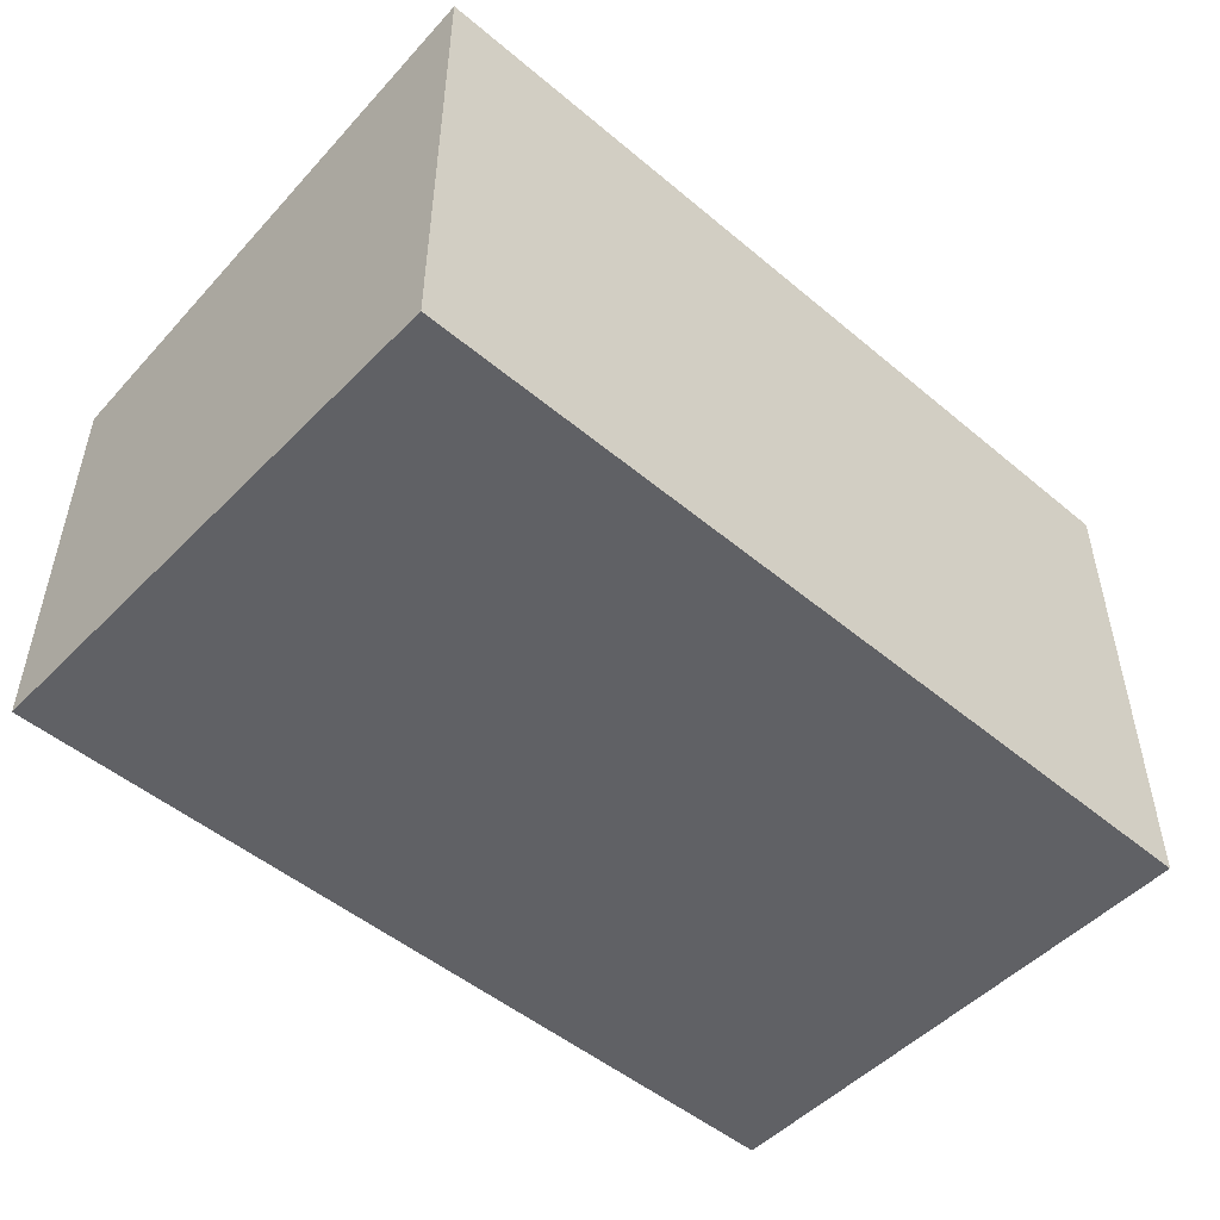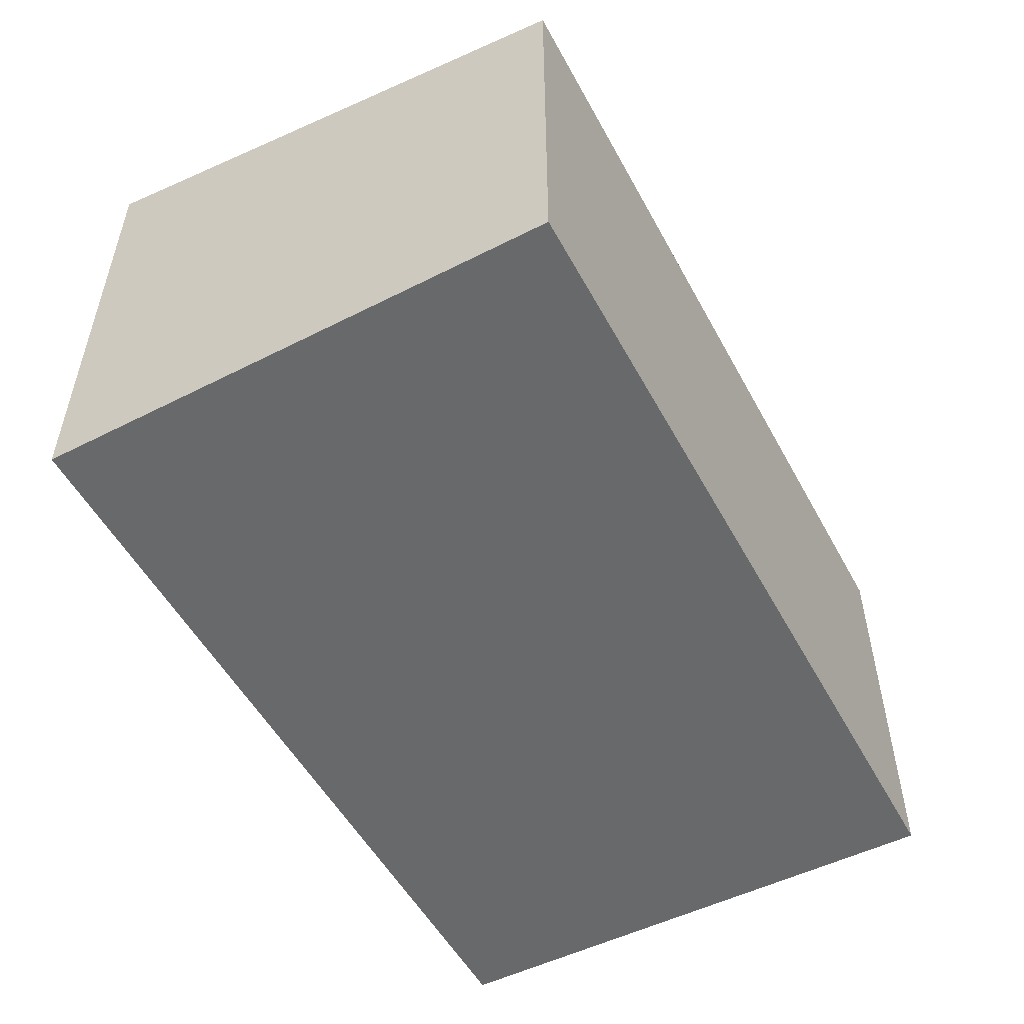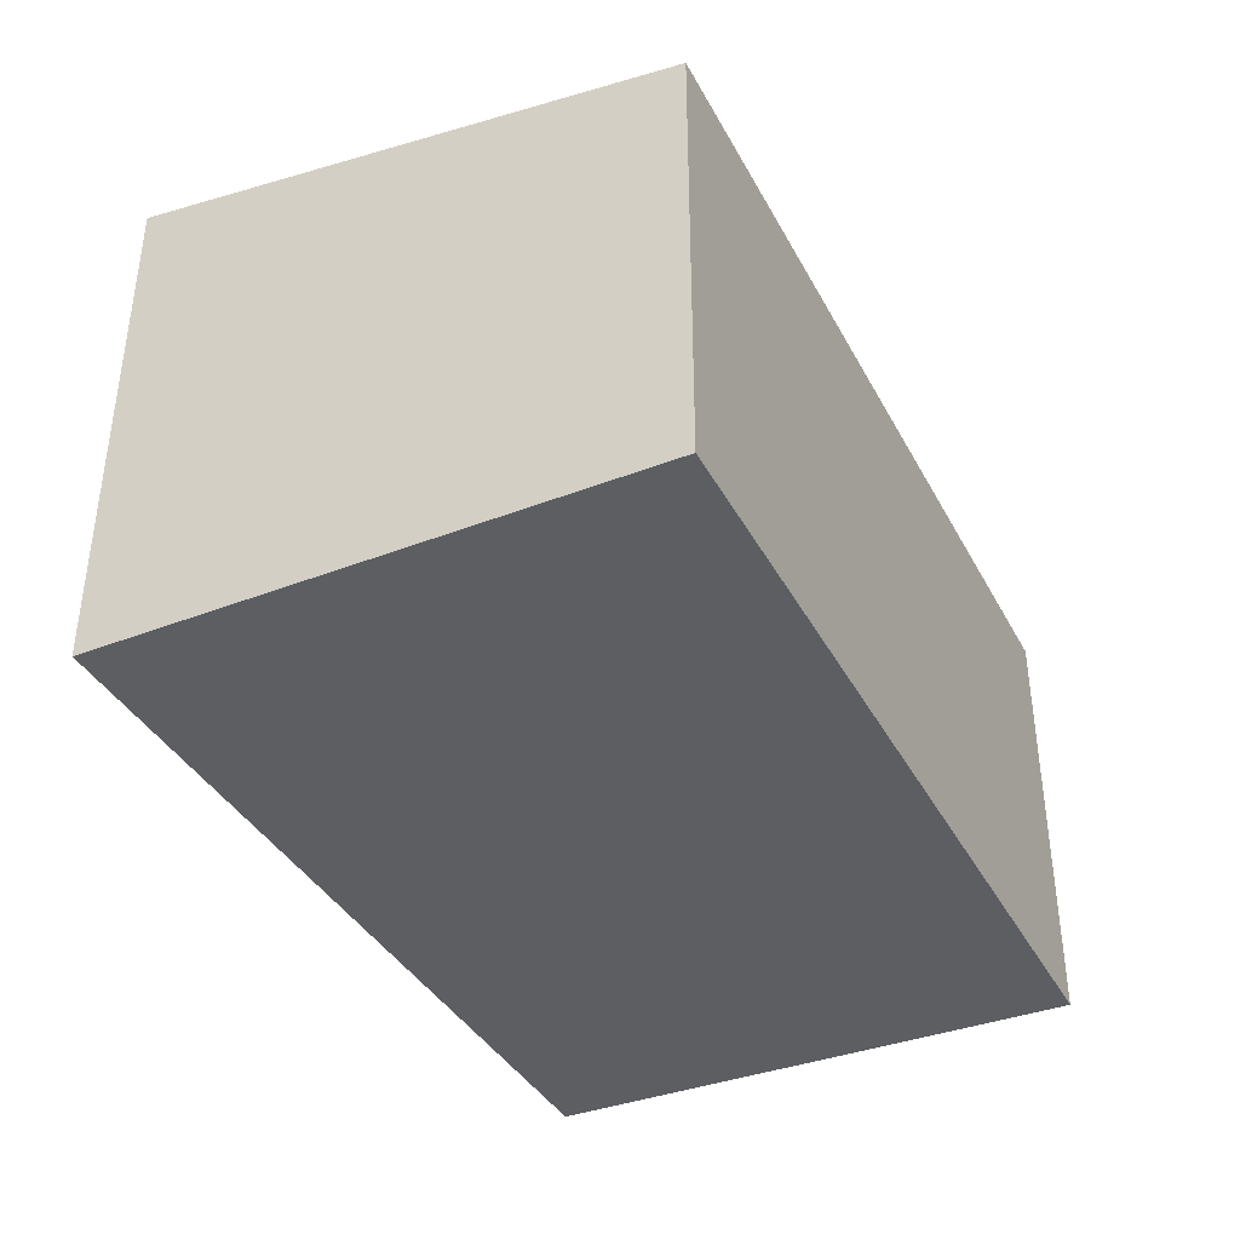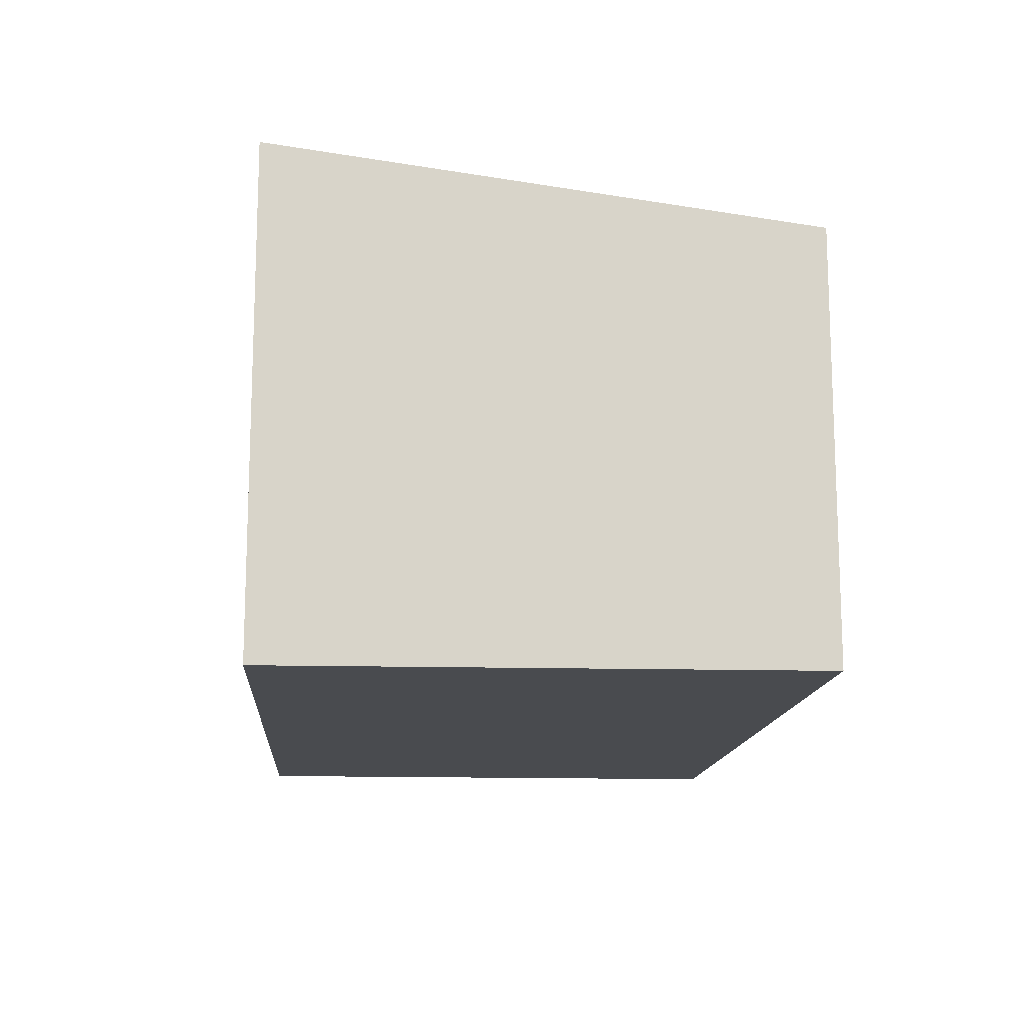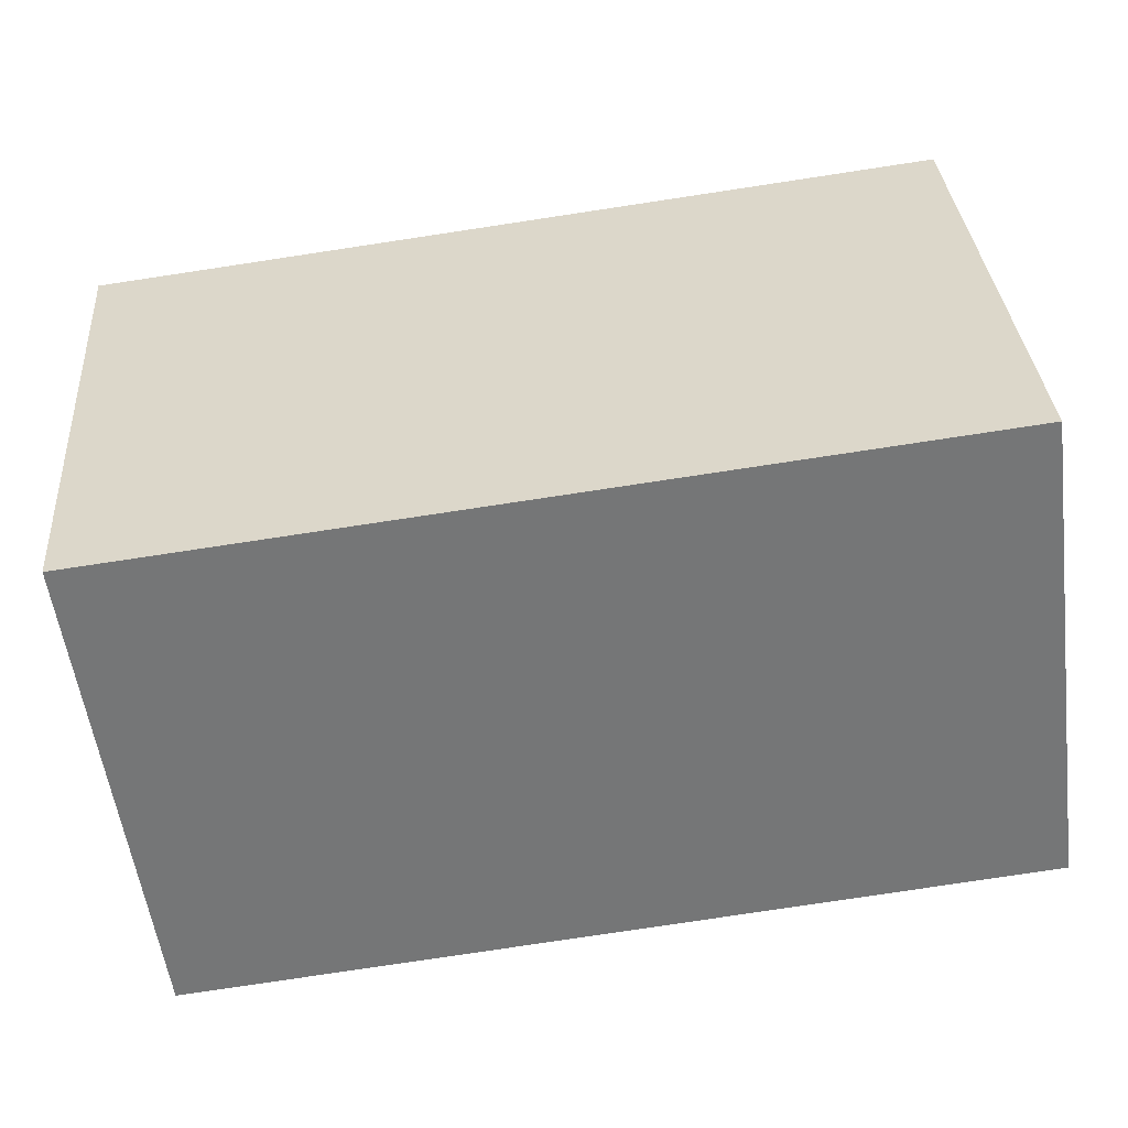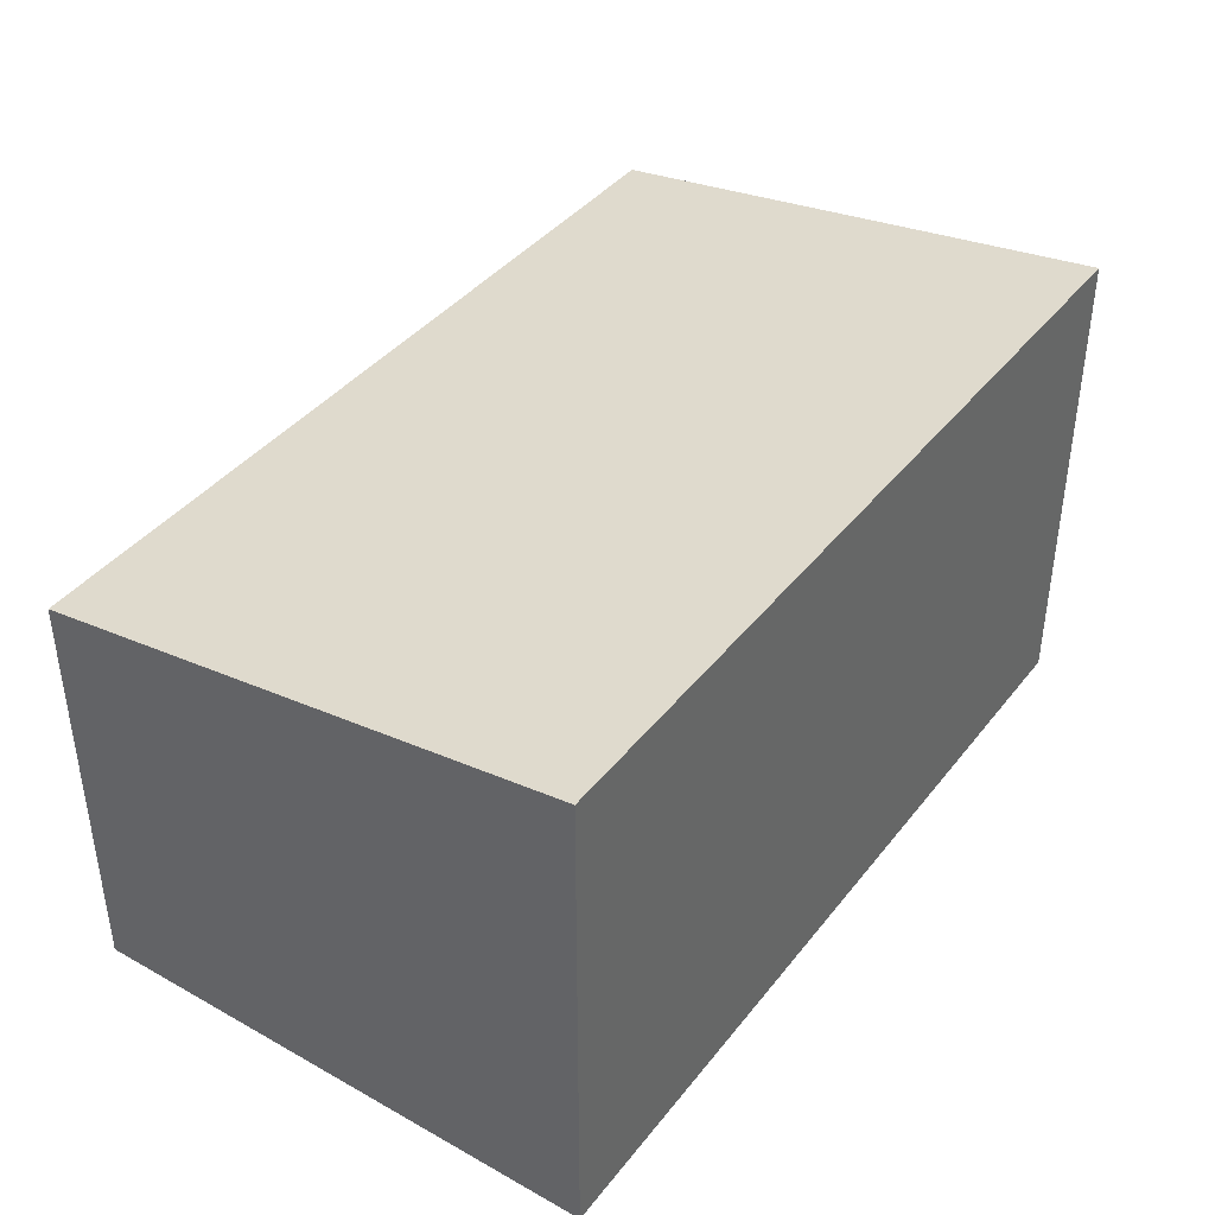
<metadata>
{"format":"obj","ext":"obj","renderer":"f3d","projection":"perspective","resolution":1024,"background":"white","views":[{"elev":-50.2,"azim":133.7,"up":"+Y"},{"elev":-52.6,"azim":-65.9,"up":"+Y"},{"elev":-38.1,"azim":-68.3,"up":"+Y"},{"elev":-13.8,"azim":-97.9,"up":"+Y"},{"elev":-55.9,"azim":7.6,"up":"+Z"},{"elev":40.4,"azim":120.6,"up":"+Y"}]}
</metadata>
<code>
v  0.246 2.866 -3.076
v  5.005 2.441 0.34
v  5.215 2.868 -2.753
v  0 2.441 1.495e-16
v  5.215 1.686e-16 -2.753
v  0.246 1.884e-16 -3.076
v  0 0 0
v  5.005 -2.082e-17 0.34
g defaultobject
f 1 2 3
f 2 1 4
f 5 1 3
f 1 5 6
f 6 4 1
f 4 6 7
f 7 2 4
f 2 7 8
f 2 5 3
f 5 2 8
f 8 6 5
f 6 8 7

</code>
